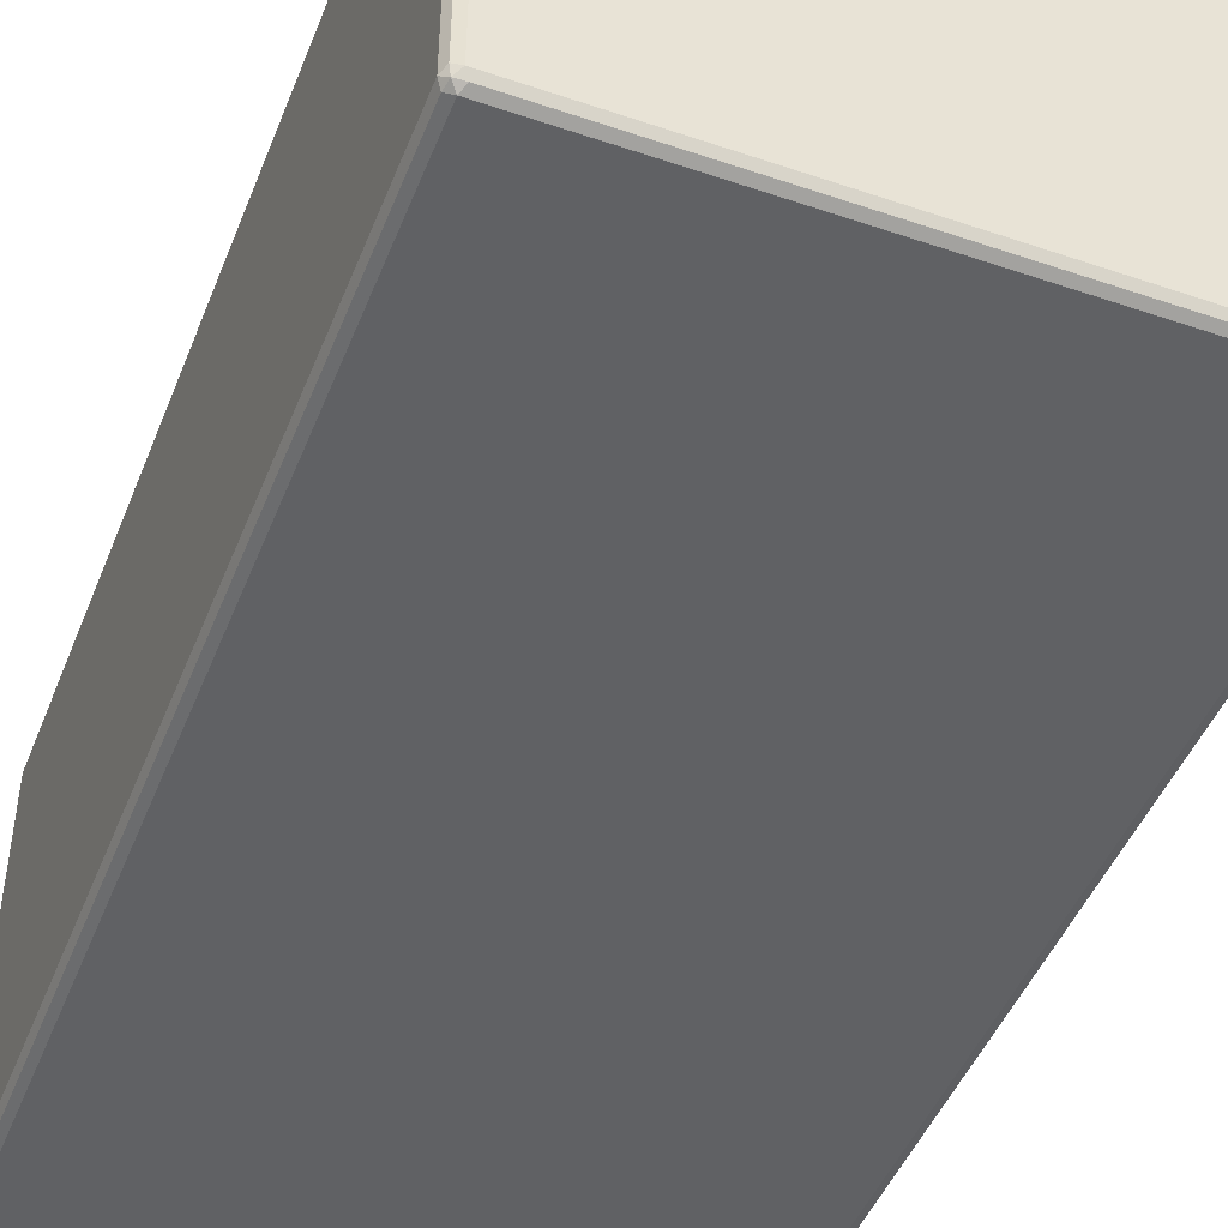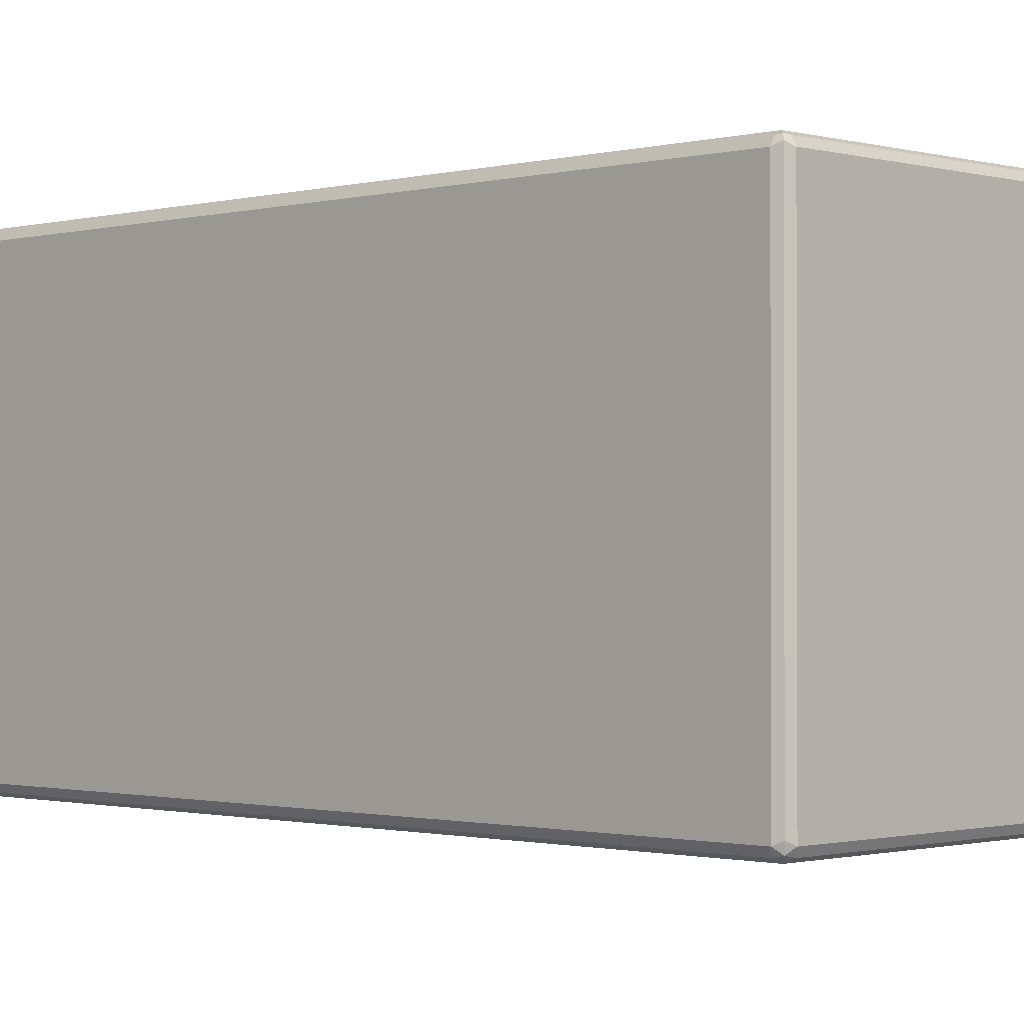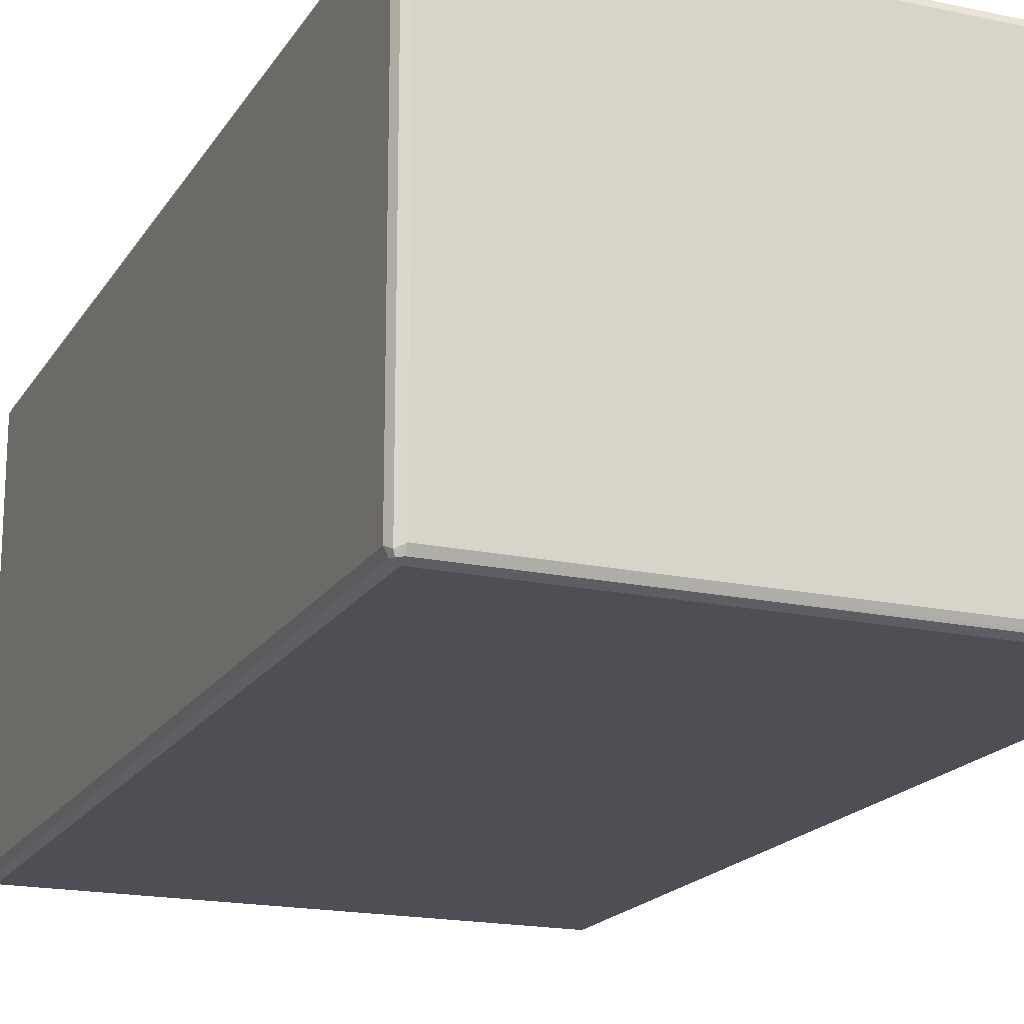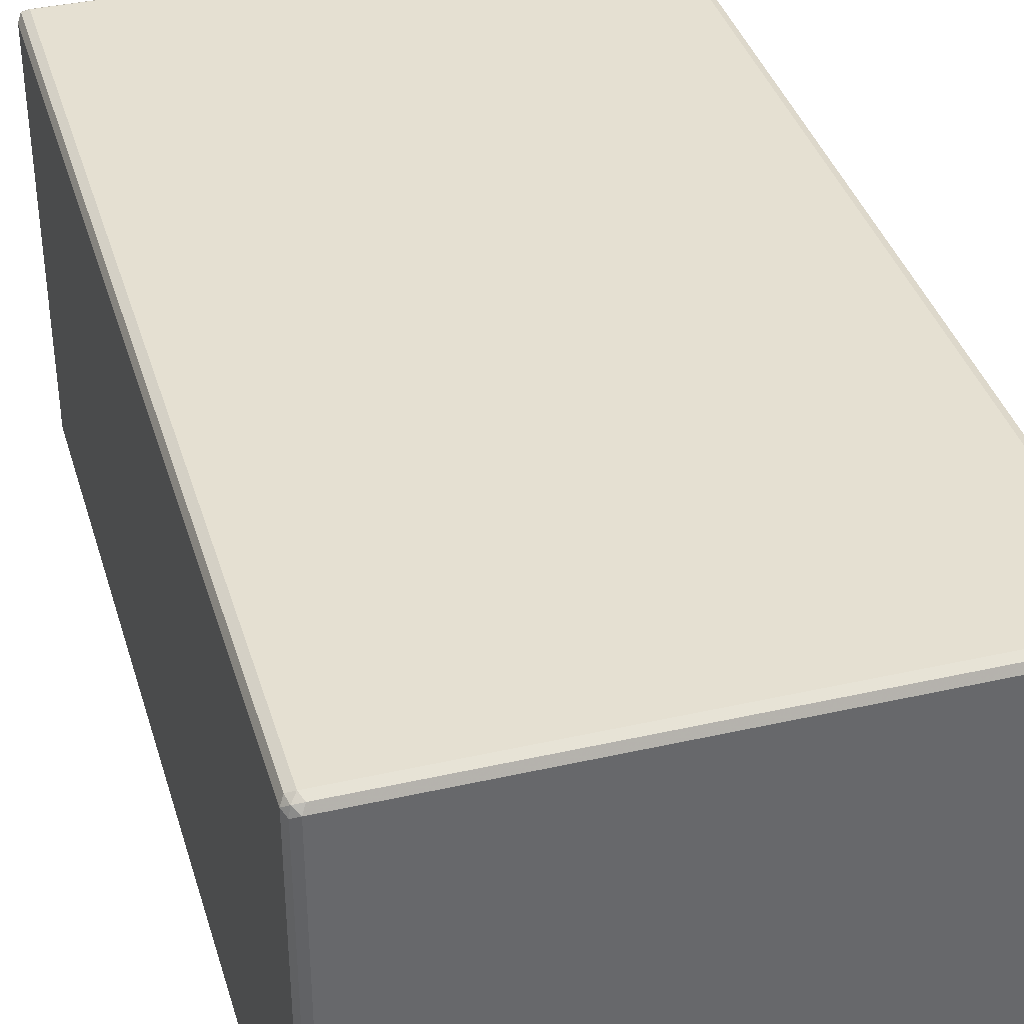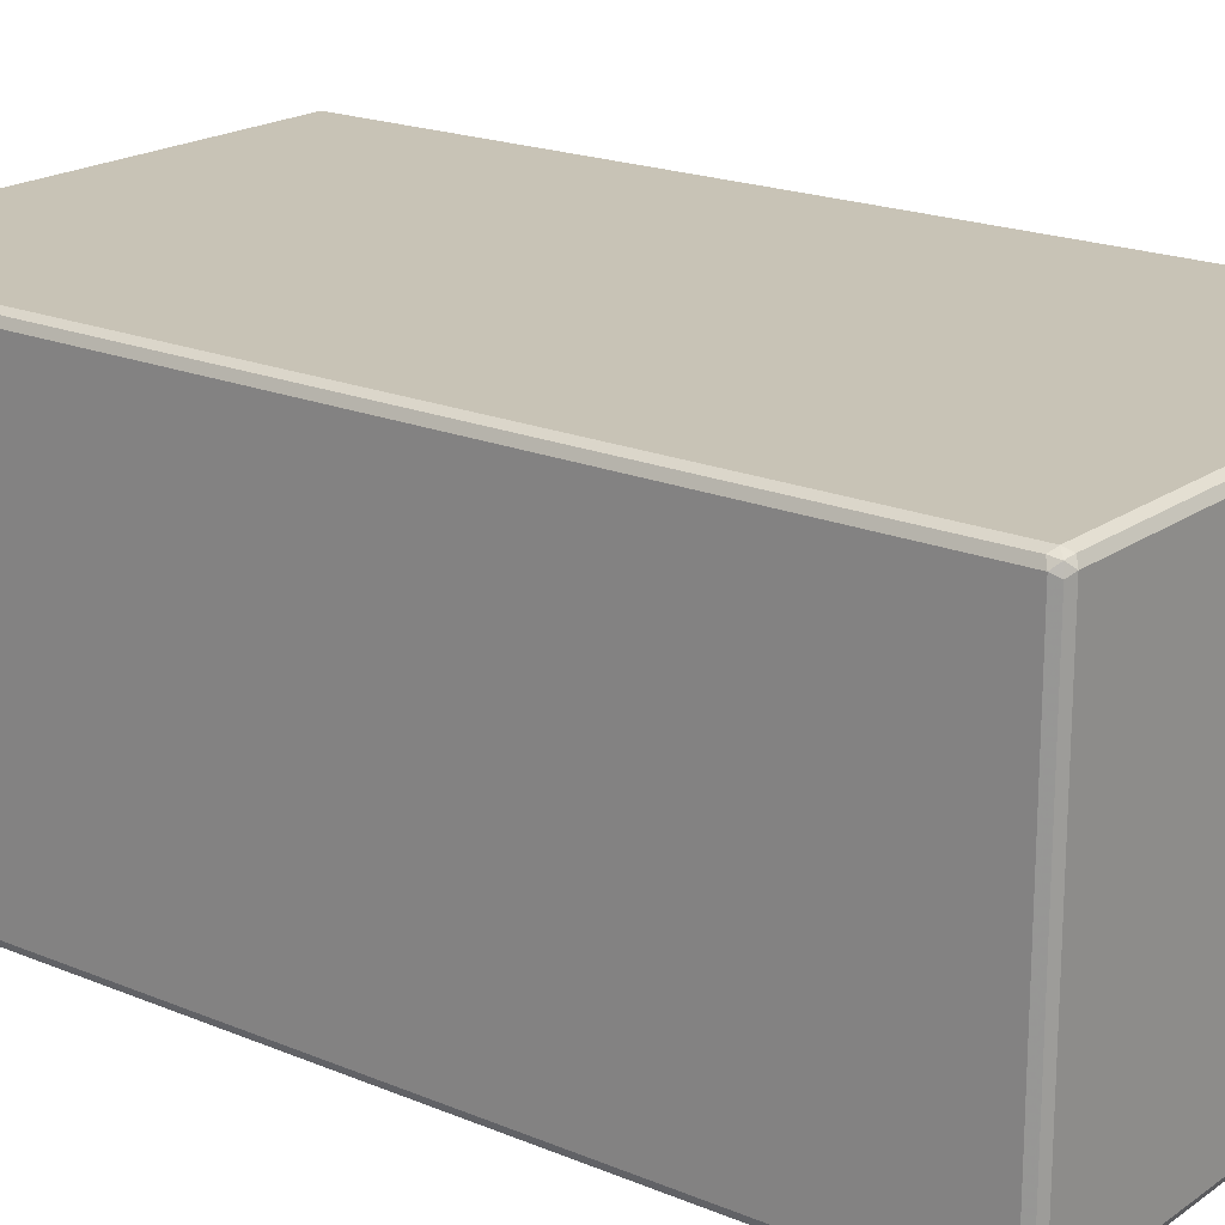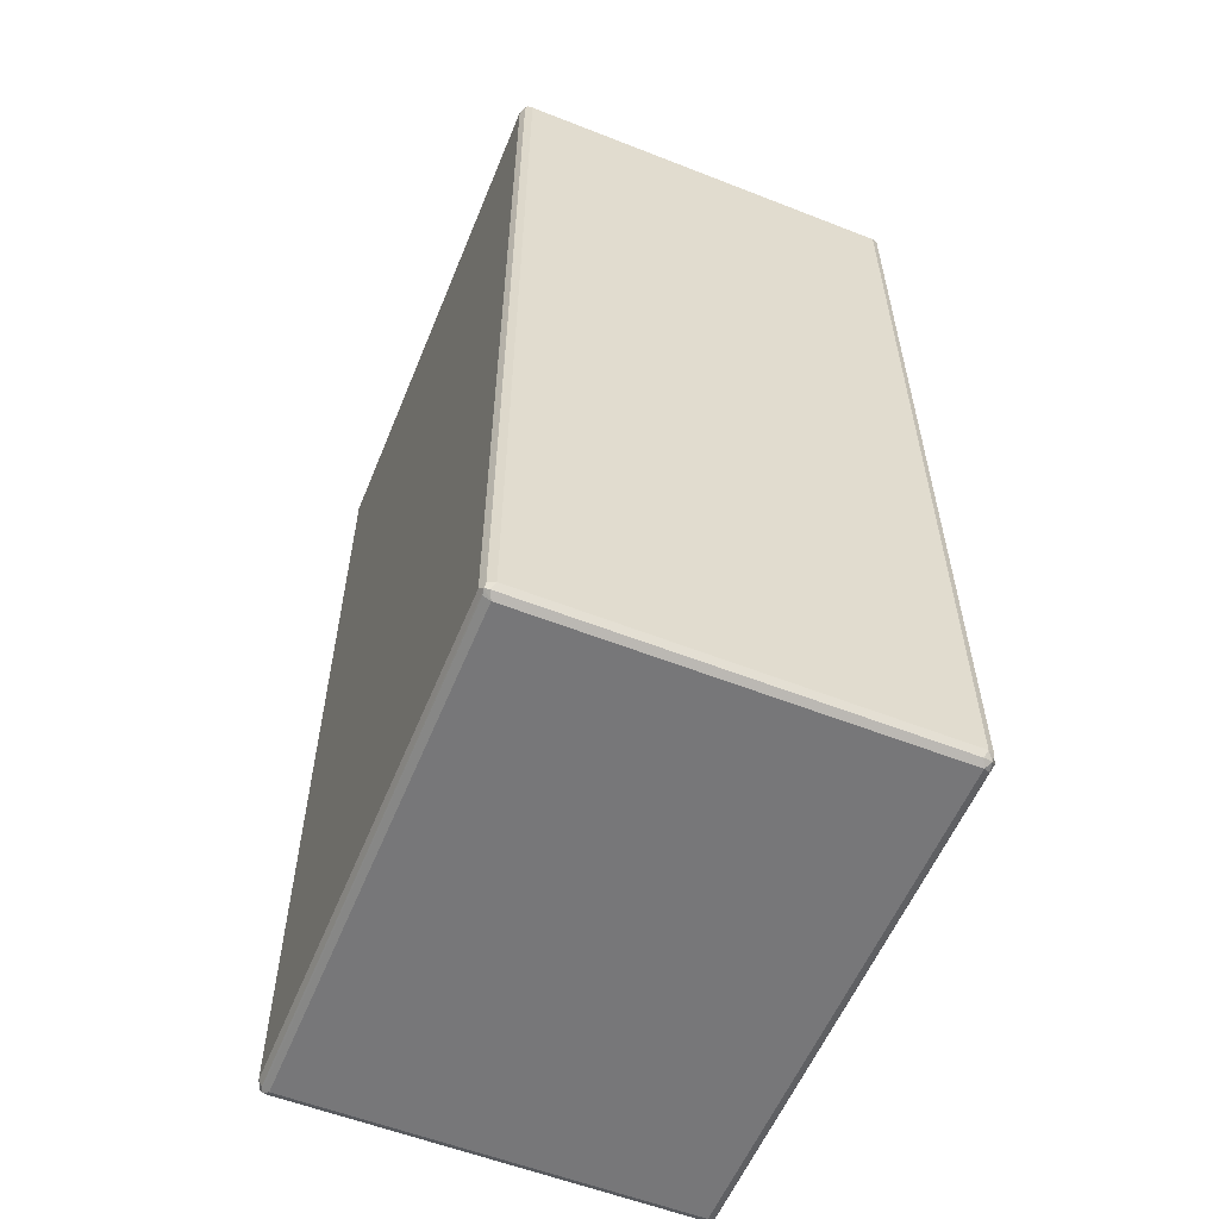
<metadata>
{"format":"obj","ext":"obj","renderer":"f3d","projection":"perspective","resolution":1024,"background":"white","views":[{"elev":-46.9,"azim":-21.1,"up":"+Y"},{"elev":-1.0,"azim":-45.7,"up":"+Y"},{"elev":-18.4,"azim":157.5,"up":"+Y"},{"elev":37.8,"azim":163.9,"up":"+Y"},{"elev":19.5,"azim":127.9,"up":"+Y"},{"elev":-57.2,"azim":67.8,"up":"+Z"}]}
</metadata>
<code>
v -0.4528 -0.3309 0.7835
v -0.447 -0.3424 0.7777
v -0.444 -0.3396 0.7923
v -0.447 -0.3251 0.7952
v -0.4528 0.3309 0.7835
v -0.4528 -0.3309 -0.7835
v -0.4353 -0.3483 0.7835
v -0.447 -0.3424 -0.7893
v -0.4296 -0.3424 0.7952
v -0.4353 -0.3309 0.8011
v -0.447 0.3366 0.7952
v -0.444 0.3439 0.7923
v -0.447 0.3424 0.7835
v -0.4528 0.3309 -0.7835
v -0.447 -0.3309 -0.7952
v -0.444 -0.3396 -0.7967
v 0.4353 -0.3483 0.7835
v -0.4353 -0.3483 -0.7835
v 0.4412 -0.3424 0.7952
v -0.4353 0.3309 0.8011
v 0.4353 -0.3309 0.8011
v -0.4353 0.3424 0.7952
v 0.4353 0.3424 0.7952
v 0.4353 0.3483 0.7835
v -0.4353 0.3483 0.7835
v -0.4353 0.3483 -0.7835
v -0.447 0.3424 -0.7835
v -0.4484 0.3396 -0.7923
v -0.447 0.3309 -0.7952
v 0.4353 -0.3424 -0.7952
v -0.4353 -0.3424 -0.7952
v -0.4353 0.3309 -0.8011
v -0.4353 -0.3309 -0.8011
v 0.4353 -0.3309 -0.8011
v 0.447 -0.3424 0.7835
v 0.4484 -0.3396 0.7923
v 0.4353 -0.3483 -0.7835
v 0.444 -0.3439 -0.7923
v 0.4353 0.3309 0.8011
v 0.444 0.3396 0.7967
v 0.447 -0.3309 0.7952
v 0.447 0.3424 0.7893
v 0.4353 0.3483 -0.7835
v -0.4412 0.3424 -0.7952
v 0.4353 0.3309 -0.8011
v 0.447 -0.3366 -0.7952
v 0.4528 -0.3309 0.7835
v 0.447 -0.3424 -0.7835
v 0.4528 -0.3309 -0.7835
v 0.447 0.3309 0.7952
v 0.4528 0.3309 0.7835
v 0.447 0.3424 -0.7777
v 0.444 0.3396 -0.7923
v 0.4296 0.3424 -0.7952
v 0.447 0.3251 -0.7952
v 0.4528 0.3309 -0.7835
f 1 2 3
f 1 3 4
f 1 4 11
f 1 11 5
f 1 5 14
f 1 14 6
f 1 6 8
f 1 8 2
f 2 7 3
f 2 8 18
f 2 18 7
f 3 7 9
f 3 9 10
f 3 10 4
f 4 10 20
f 4 20 11
f 5 11 12
f 5 12 13
f 5 13 27
f 5 27 14
f 6 14 29
f 6 29 15
f 6 15 16
f 6 16 8
f 7 17 19
f 7 19 9
f 7 18 37
f 7 37 17
f 8 16 18
f 9 19 21
f 9 21 10
f 10 21 39
f 10 39 20
f 11 20 12
f 12 20 22
f 12 22 23
f 12 23 24
f 12 24 25
f 12 25 26
f 12 26 27
f 12 27 13
f 14 27 28
f 14 28 29
f 15 29 16
f 16 30 31
f 16 31 18
f 16 29 32
f 16 32 33
f 16 33 34
f 16 34 30
f 17 35 36
f 17 36 19
f 17 37 38
f 17 38 35
f 18 31 38
f 18 38 37
f 19 36 21
f 20 39 40
f 20 40 22
f 21 36 41
f 21 41 40
f 21 40 39
f 22 40 23
f 23 40 24
f 24 40 42
f 24 42 52
f 24 52 43
f 24 43 26
f 24 26 25
f 26 43 54
f 26 54 44
f 26 44 28
f 26 28 27
f 28 44 32
f 28 32 29
f 30 38 31
f 30 34 38
f 32 44 54
f 32 54 45
f 32 45 34
f 32 34 33
f 34 46 38
f 34 45 55
f 34 55 46
f 35 47 36
f 35 38 48
f 35 48 49
f 35 49 47
f 36 47 41
f 38 46 49
f 38 49 48
f 40 41 50
f 40 50 51
f 40 51 42
f 41 47 51
f 41 51 50
f 42 51 56
f 42 56 52
f 43 52 53
f 43 53 54
f 45 54 53
f 45 53 55
f 46 55 56
f 46 56 49
f 47 49 56
f 47 56 51
f 52 56 53
f 53 56 55

</code>
